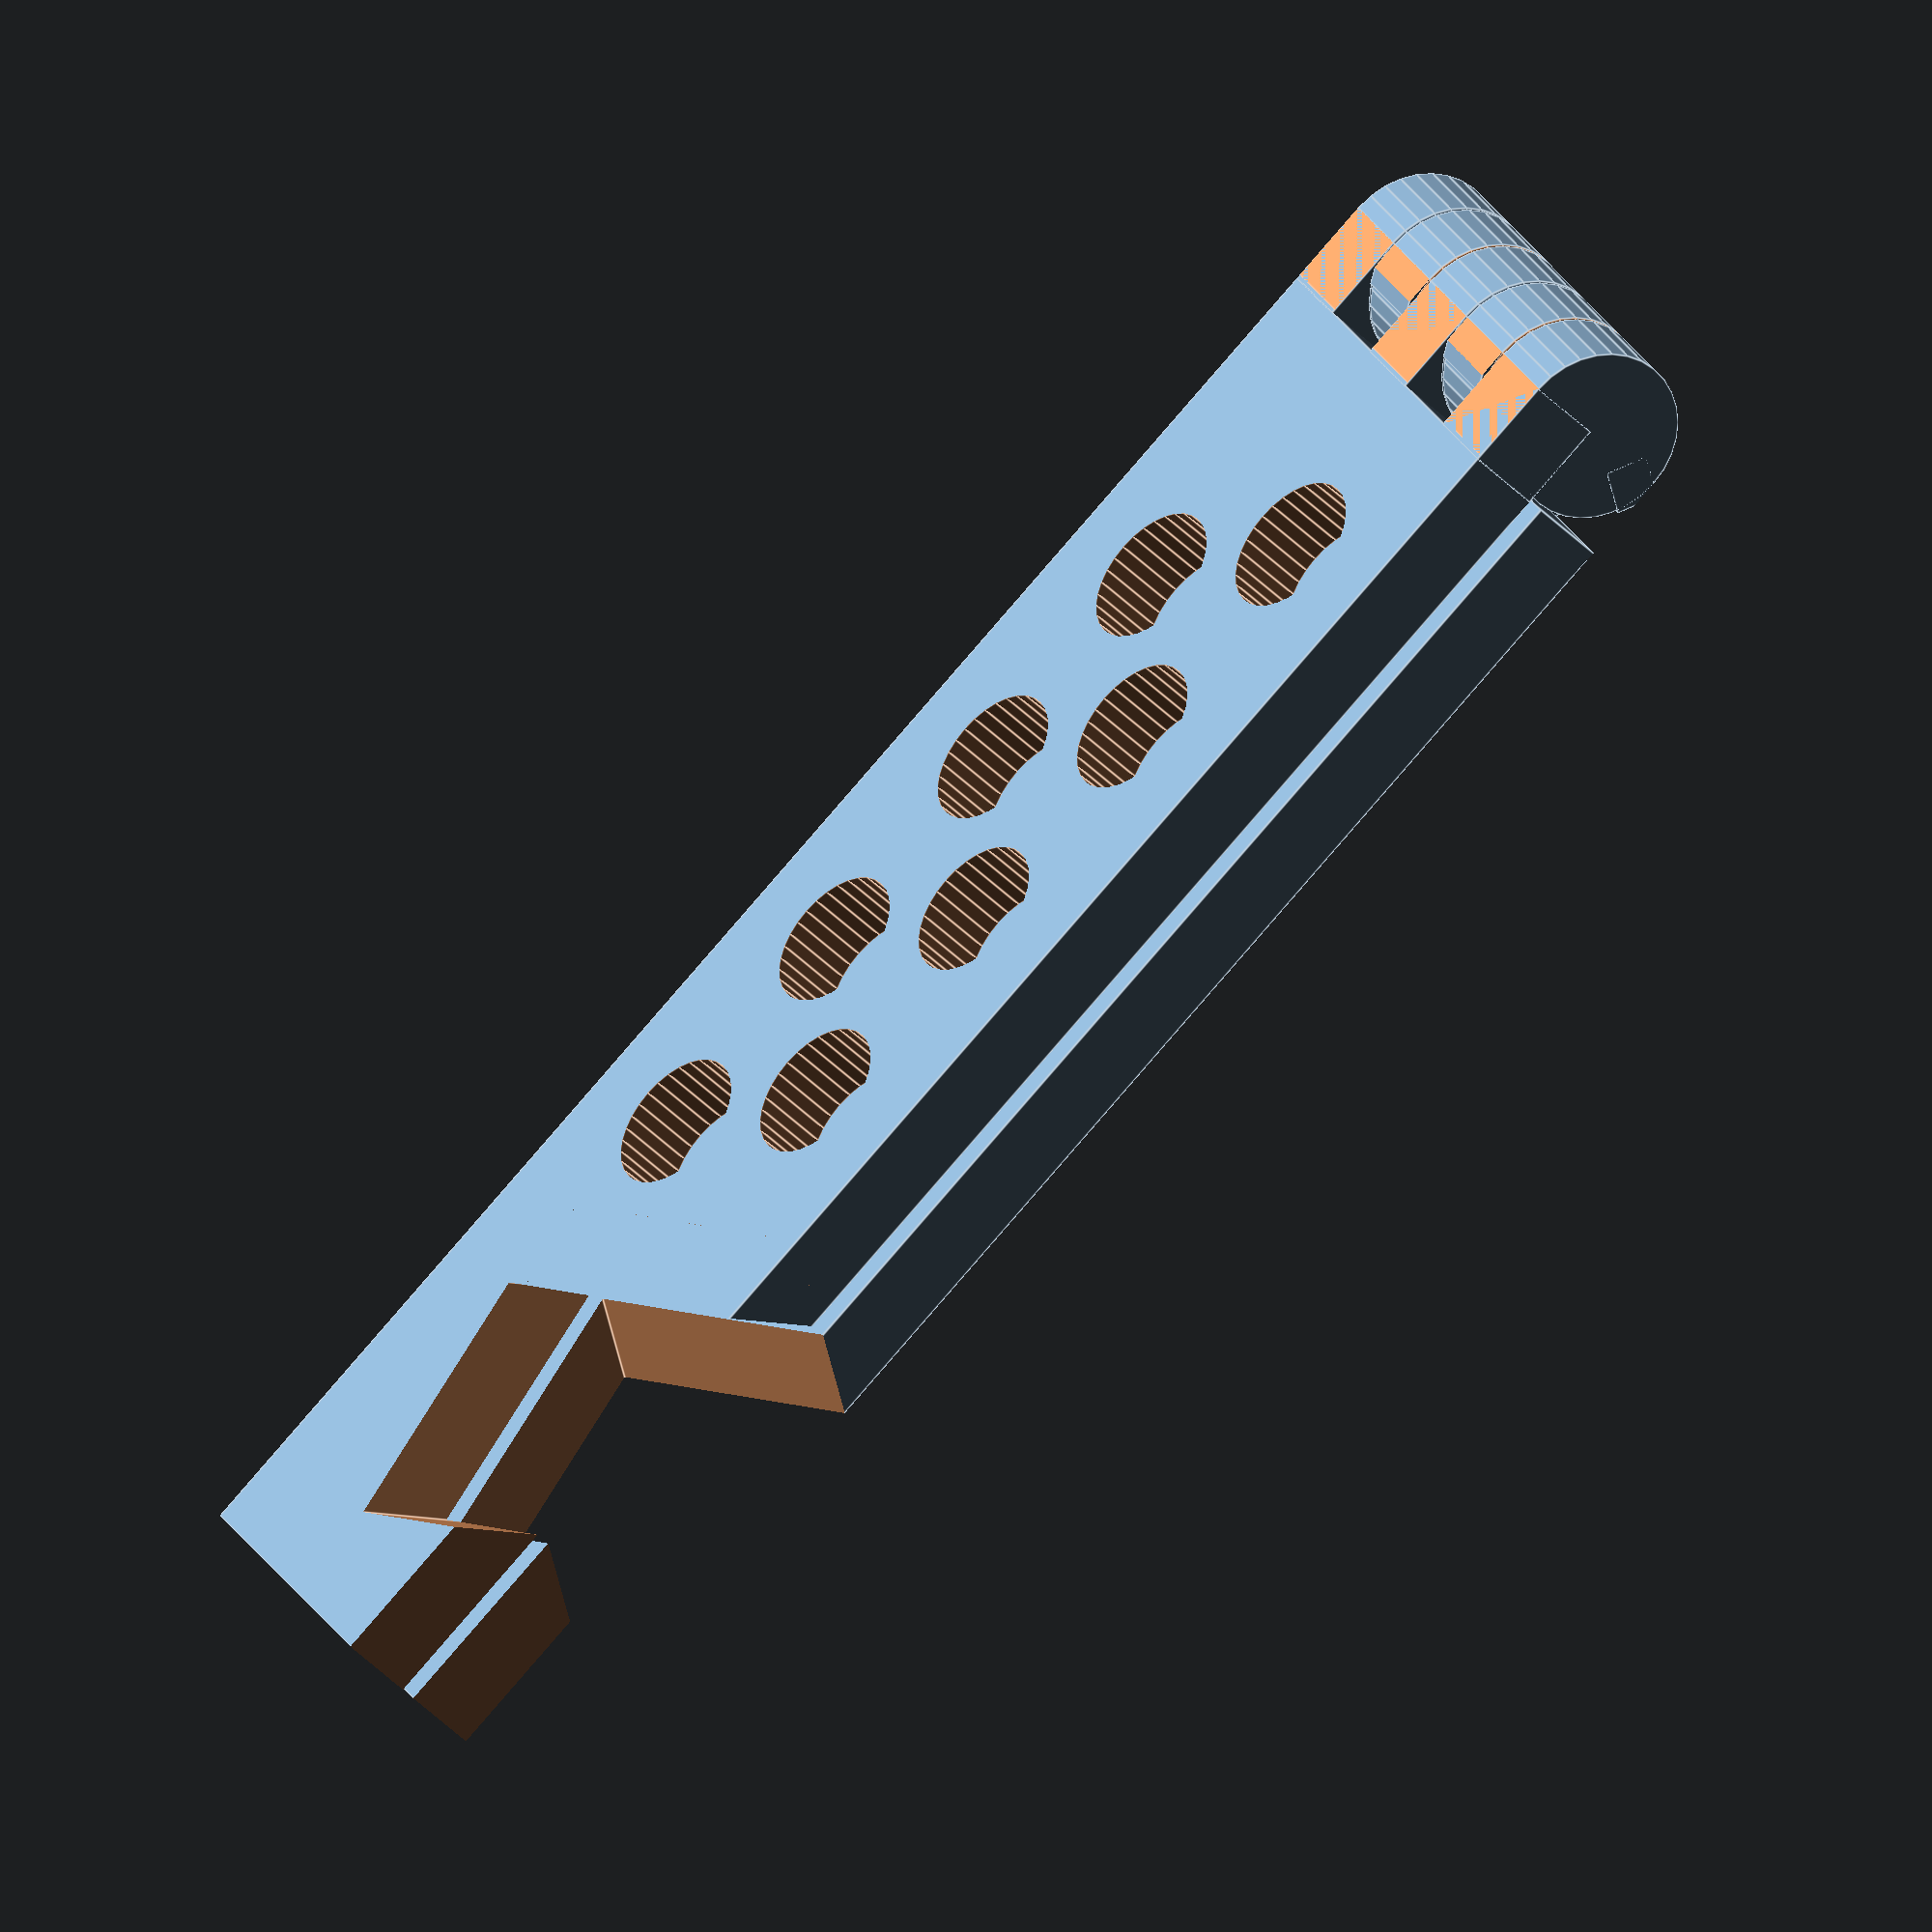
<openscad>
$fn= $preview ? 32 : 128;        // render more accurately than preview

// =============================
// ===== ADJUSTABLE VALUES =====
// =============================

height = 29;                    // total height of model in mm
thickness = 5;                  // thickness of each paddle in mm

hingeGap = .2;                  // gap between hinges
hingeConeHeight = 2;            // height of cone inside hinge

openAngle = 60;                 // angle between sides when open
reclineAngle = 18;              // angle of recline of tablet

slotWidth = 15;                 // width of slot for tablet to fit in, in mm
slotDepth = 20;                 // depth of slot
slotFront = 12;                 // amount of material in front of slot in mm

holeDiameter = 9;               // diameter of holes in base in mm
holeSpacingFactor = .83;        // adjusts spacing between holes

coneHeight = 2;                 // height of cones in hinge

tabletHeight = 248;             // height of tablet; used to calculate needed length
tabletWidth = 178;

// =============================
// ===== CALCULATED VALUES =====
// =============================

length = tabletHeight * sin(reclineAngle) + slotFront + slotWidth + 9;
hingeRadius = thickness + .5;        // radius of hinge in mm
hingeThickness = height / 5;         // thickness of each hinge segment
hingeLocations = [ for (i = [0:4]) (height / 5 + hingeGap / 4) * i ];

// =============================
// ========= THE MODEL =========
// =============================

module arm(side) {
    // height, length
    difference() {
        cube([height, length - 2*hingeRadius, thickness]);

        // Cut out slot
        angle = (side == "right") ? openAngle/2 : -openAngle/2;
        translate([slotDepth/2 - 5, length - hingeRadius - slotFront - slotWidth, thickness/2])
            rotate([0, 0, 90])
            rotate([0, angle, 0])
            rotate([0, 0, reclineAngle])
            cube([slotWidth, slotDepth + 10, 8*thickness], center=true);

        // FIXME: Cut out holes
        holeLength =  (length - 2*hingeRadius - slotFront - slotWidth - holeDiameter - 2);
        holeNumber =  holeLength / holeDiameter;
        holeSpacing = holeSpacingFactor * holeLength / holeNumber;
        for (i = [holeDiameter / 1.5 : holeSpacing : holeLength / 2]) {
            translate([height / 3, i * 2, thickness / 2])
                cylinder(h=thickness + .1, d=holeDiameter, center=true);
            translate([2*height / 3, i * 2 + holeSpacingFactor * holeDiameter, thickness / 2])
                cylinder(h=thickness + .1, d=holeDiameter, center=true);
        }

        // slice off front
        translate([-1, length - 2*hingeRadius - slotFront - slotDepth / 2 * cos(reclineAngle) - .1, -1])
            cube([slotDepth / 2 - 1, slotFront * 2, thickness + 2]);

    } // difference
}


module hinge(top, bottom) {
    // top and bottom are 1 need cone added or -1 if need cone subtracted from hinge
    difference() {
        union() {
            cylinder(h=hingeThickness - hingeGap, r=hingeRadius);
            // Add connection to arm
            if (top == -1) {
                translate([hingeRadius - thickness, 0, 0])
                    cube([thickness, hingeRadius + hingeGap + .1, hingeThickness - hingeGap]);
            } else {
                translate([-hingeRadius, 0, 0])
                    cube([thickness, hingeRadius + hingeGap + .1, hingeThickness - hingeGap]);
            }

            // Add cones
            if (top == 1) {
                translate([0, 0, -coneHeight])
                cylinder(h=coneHeight, d1=0, r2=hingeRadius);
            }
            if (bottom == 1) {
                translate([0, 0, hingeThickness - hingeGap])
                cylinder(h=coneHeight, d2=0, r1=hingeRadius);
            }

            // Add stops to prevent opening too wide
            if (top != -1) {
                /*translate([hingeRadius - thickness, 0, 0])*/
                    rotate([0, 0, -openAngle])
                    translate([0, hingeRadius * sin(90-openAngle), 0])
                    cube([hingeRadius/2, hingeRadius * (1 - sin(90-openAngle)) + hingeGap, hingeThickness - hingeGap]);
            } else {
                /*translate([-(hingeRadius - thickness), 0, hingeThickness - hingeGap])*/
                translate([0, 0, hingeThickness - hingeGap])
                    rotate([0, 180, openAngle])
                    translate([0, hingeRadius * sin(90-openAngle), 0])
                    cube([hingeRadius/2, hingeRadius * (1 - sin(90-openAngle)) + hingeGap, hingeThickness - hingeGap]);
            }

        }  // union

        // Remove cones
        if (top == -1) {
            translate([0, 0, -.01])
                cylinder(h=coneHeight, d2=0, r1=hingeRadius);
        }
        if (bottom == -1) {
            translate([0, 0, hingeThickness - hingeGap - coneHeight + .01])
                cylinder(h=coneHeight, d1=0, r2=hingeRadius);
        }

        // Trim off stops
        translate([hingeRadius, -hingeRadius, -hingeGap / 2])
            cube([thickness, 2*hingeRadius, hingeThickness]);
        translate([-hingeRadius - thickness, -hingeRadius, -hingeGap / 2])
            cube([thickness, 2*hingeRadius, hingeThickness]);

    }  // difference
}


/*rotate([openAngle / 2, 0, 0])*/

/*difference() {*/

module paddle(side) {
    union() {

        // right arm
        translate([0, hingeRadius + hingeGap, 0])
            arm(side);

        // hinge
        if (side == "right") {
            translate([hingeLocations[0], 0, -(hingeRadius - thickness)])
                rotate([0, 90, 0])
                hinge(0, 1);
            translate([hingeLocations[2], 0, -(hingeRadius - thickness)])
                rotate([0, 90, 0])
                hinge(1, 1);
            translate([hingeLocations[4], 0, -(hingeRadius - thickness)])
                rotate([0, 90, 0])
                hinge(1, 0);
        } else {  // side == "left"
            translate([hingeLocations[1], 0, hingeRadius])
                rotate([0, 90, 0])
                hinge(-1, -1);
            translate([hingeLocations[3], 0, hingeRadius])
                rotate([0, 90, 0])
                hinge(-1, -1);
        }

    }

}

/*difference() {*/
/*    union() {*/

        paddle("right");

        translate([0, 0, -2*hingeRadius + thickness])
            paddle("left");

/*    }*/
/*    translate([height / 2, length/2 - hingeRadius + 19, 0])*/
/*        cube([height + 1, length + 1, 2*hingeRadius + 2], center = true);*/
/*}*/

/*// Approximate location of tablet*/
/*translate([0, length - slotFront - slotWidth * 1.5, -tabletWidth / 2])*/
/*rotate([0, 0, reclineAngle])*/
/*    translate([-tabletHeight + slotDepth + 1, 0, 0])*/
/*        cube([tabletHeight, slotWidth, tabletWidth]);*/

</openscad>
<views>
elev=224.4 azim=59.6 roll=139.5 proj=o view=edges
</views>
